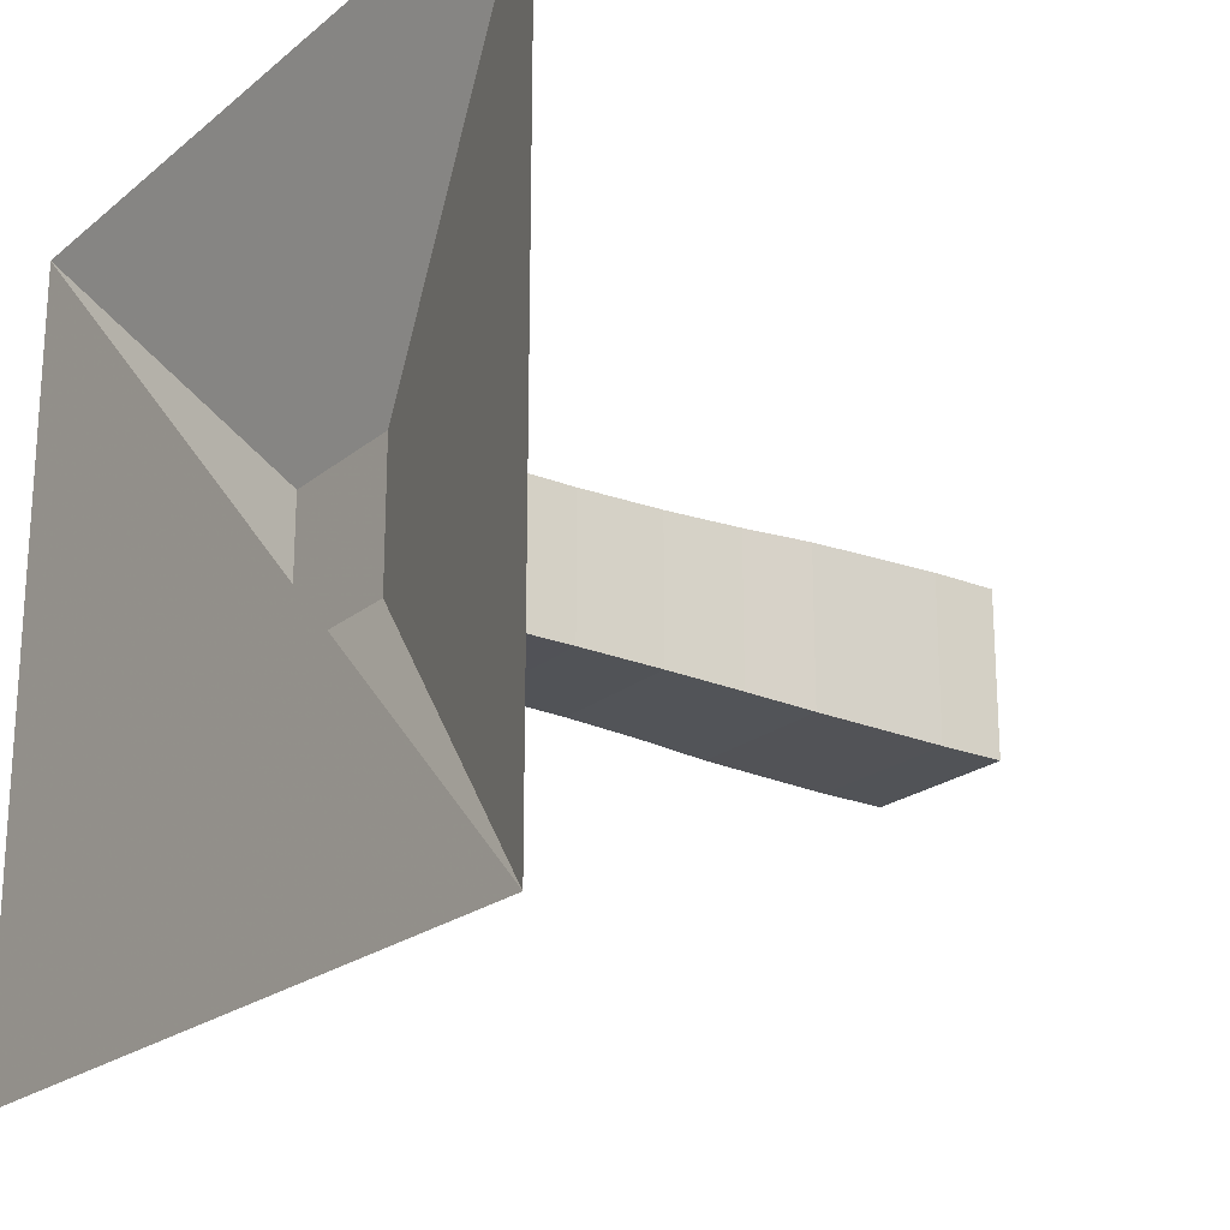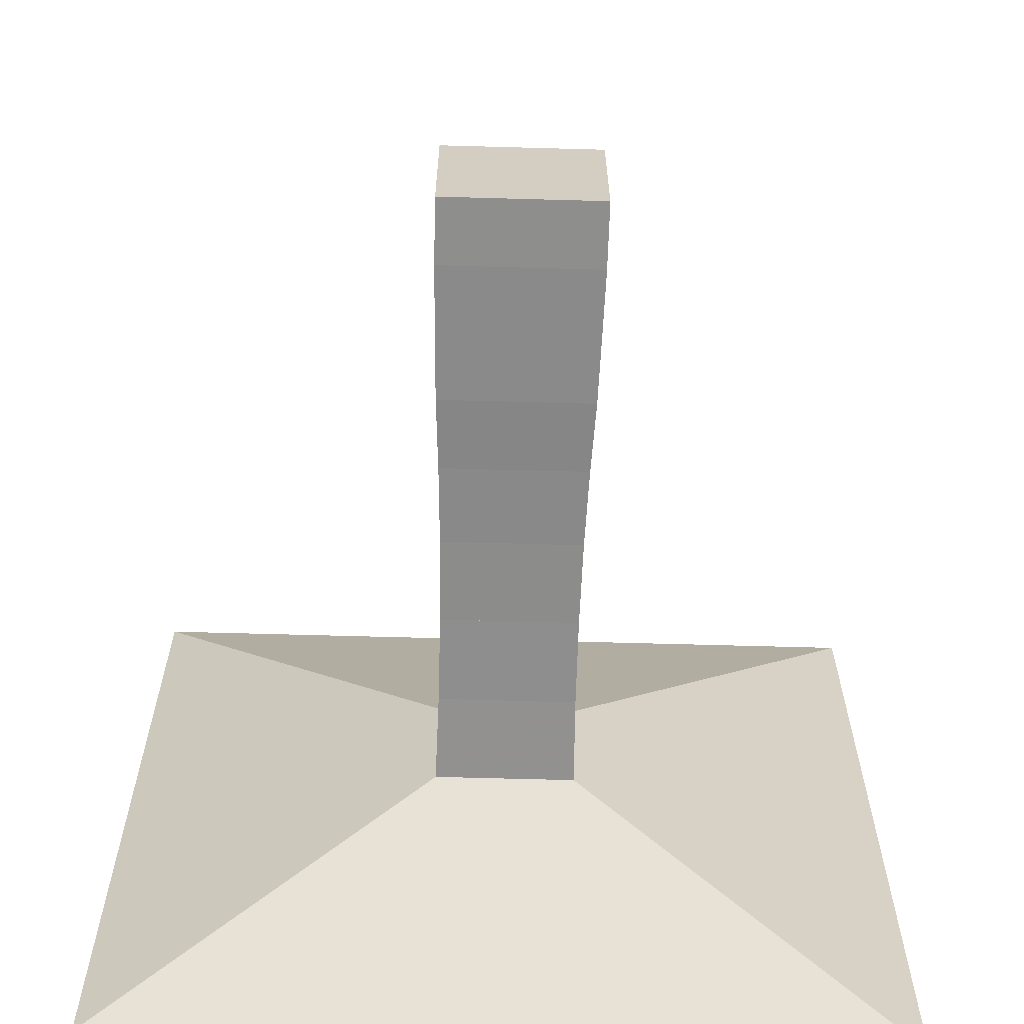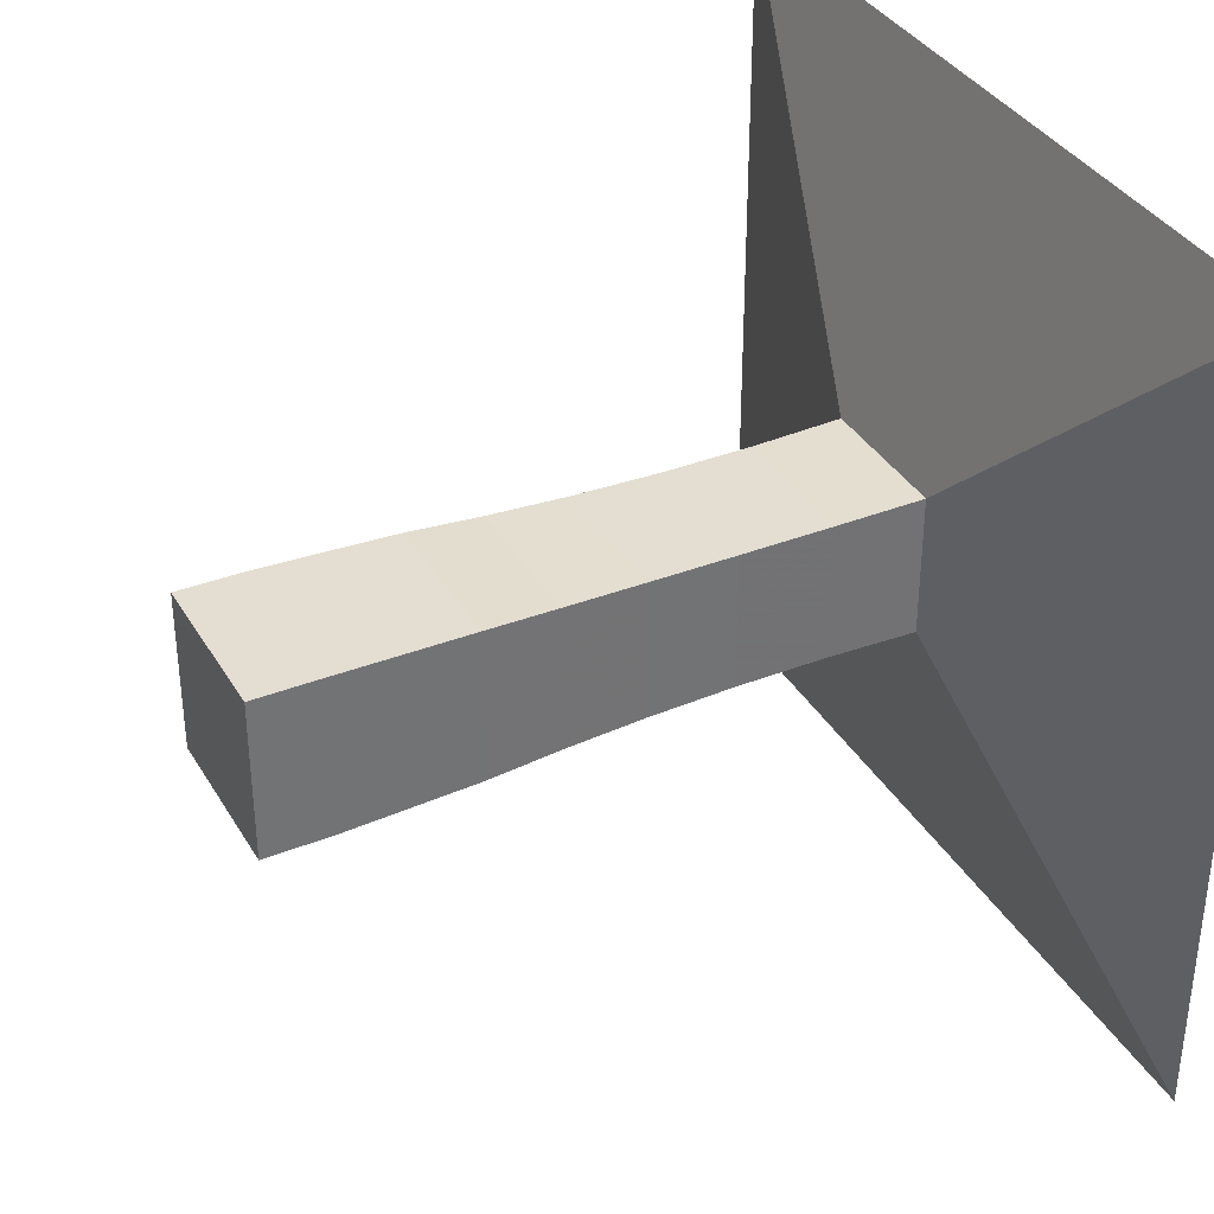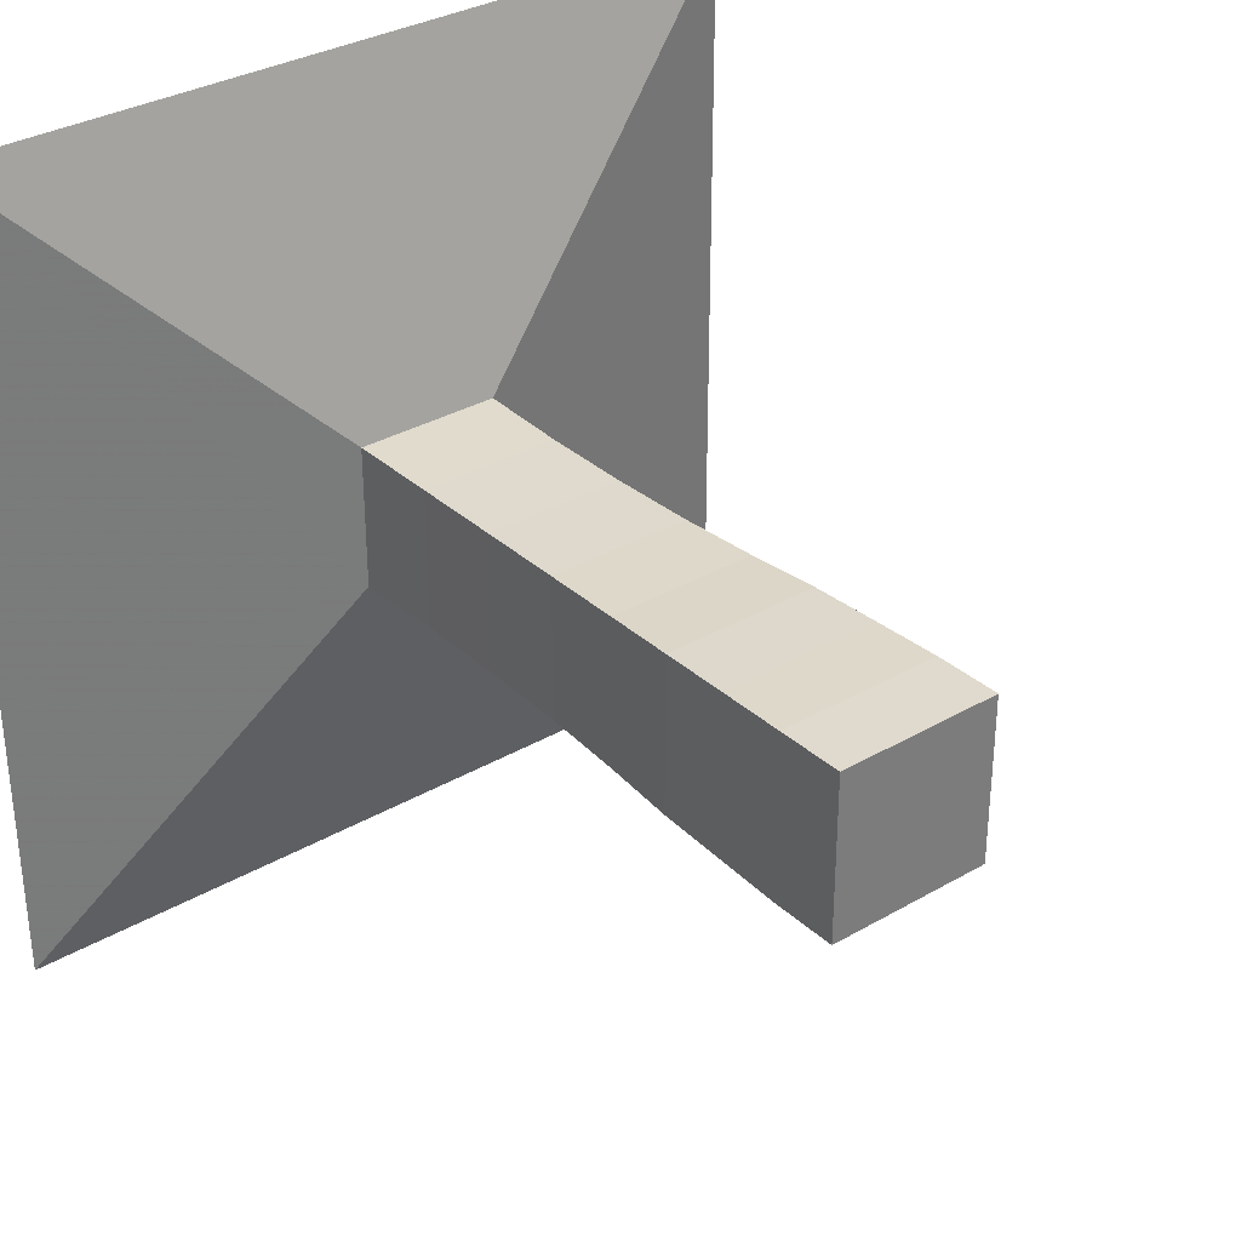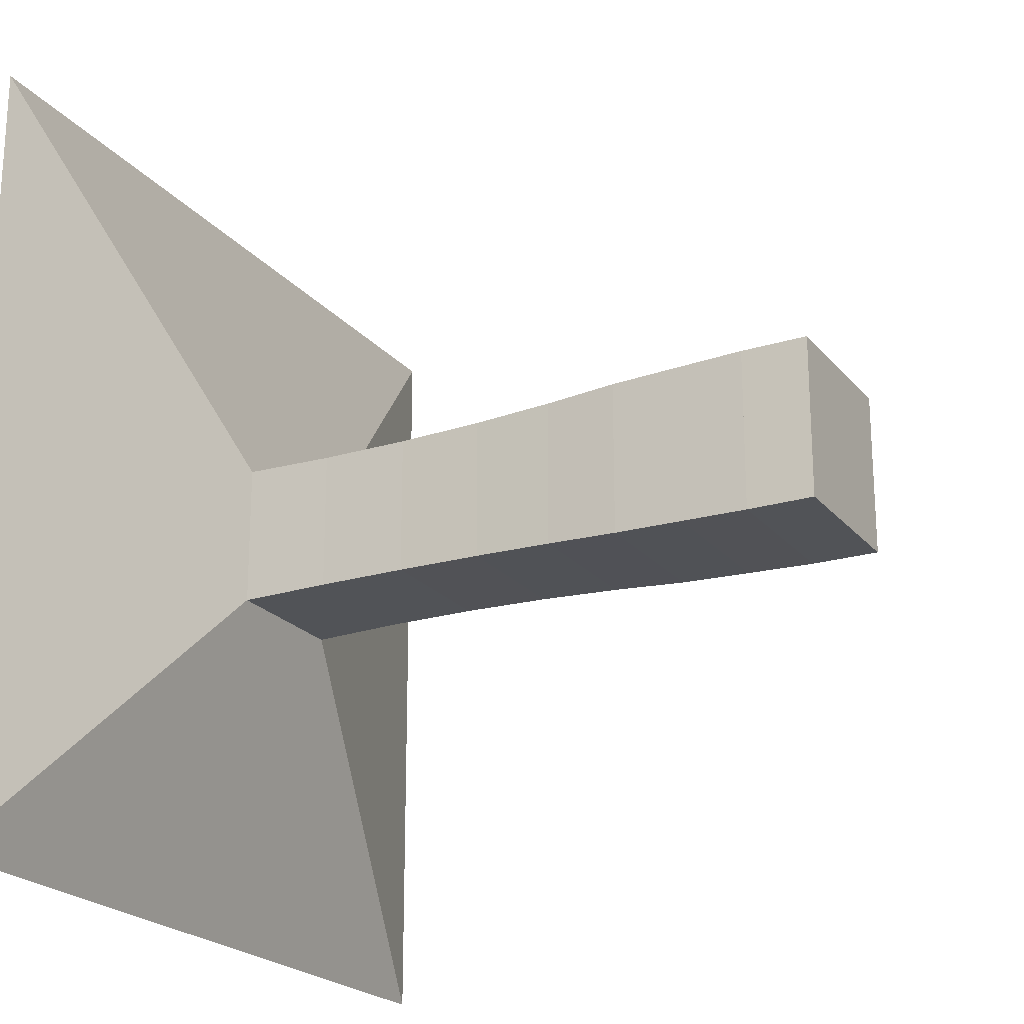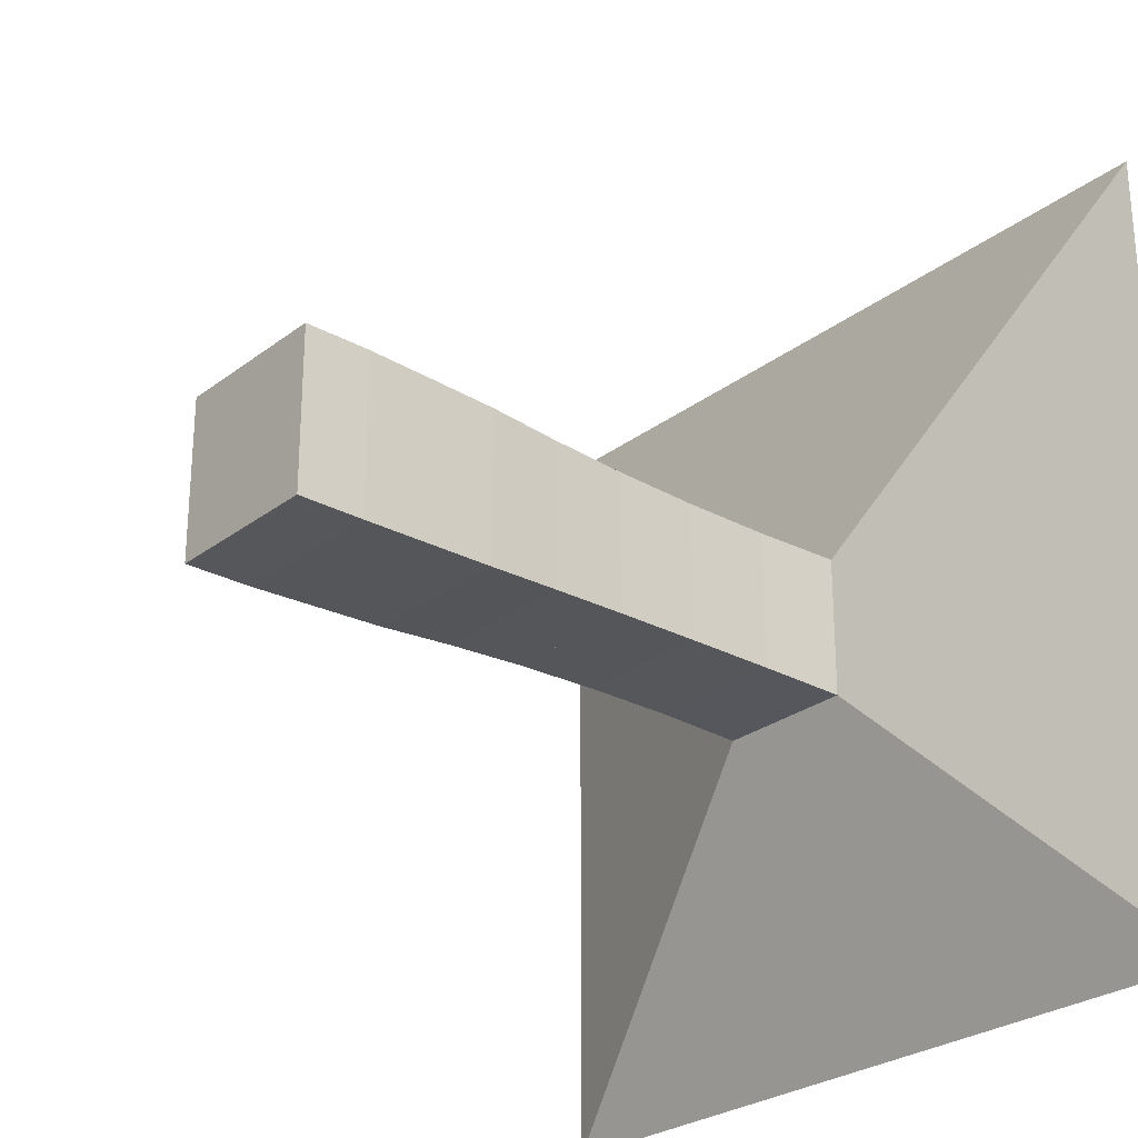
<metadata>
{"format":"obj","ext":"obj","renderer":"f3d","projection":"perspective","resolution":1024,"background":"white","views":[{"elev":-21.6,"azim":-35.6,"up":"+Y"},{"elev":-65.0,"azim":88.4,"up":"+Y"},{"elev":36.3,"azim":152.9,"up":"+Z"},{"elev":32.9,"azim":51.2,"up":"+Y"},{"elev":-21.8,"azim":28.3,"up":"+Y"},{"elev":-26.8,"azim":139.5,"up":"+Z"}]}
</metadata>
<code>
v 0 -1 -1
v 0 -1 1
v 0 1 1
v 0 1 -1
v 0.2179 -0.1785 -0.1785
v 0.2179 -0.1785 0.1785
v 0.2179 0.1785 0.1785
v 0.2179 0.1785 -0.1785
v 0.446 -0.1745 -0.1745
v 0.446 -0.1745 0.1745
v 0.446 0.1745 0.1745
v 0.446 0.1745 -0.1745
v 0.6741 -0.1745 -0.1745
v 0.6741 -0.1745 0.1745
v 0.6741 0.1745 0.1745
v 0.6741 0.1745 -0.1745
v 0.8927 -0.1782 -0.1782
v 0.8927 -0.1782 0.1782
v 0.8927 0.1782 0.1782
v 0.8927 0.1782 -0.1782
v 1.095 -0.1852 -0.1852
v 1.095 -0.1852 0.1852
v 1.095 0.1852 0.1852
v 1.095 0.1852 -0.1852
v 1.279 -0.1944 -0.1944
v 1.279 -0.1944 0.1944
v 1.279 0.1944 0.1944
v 1.279 0.1944 -0.1944
v 1.455 -0.1988 -0.1988
v 1.455 -0.1988 0.1988
v 1.455 0.1988 0.1988
v 1.455 0.1988 -0.1988
v 1.623 -0.2029 -0.2029
v 1.623 -0.2029 0.2029
v 1.623 0.2029 0.2029
v 1.623 0.2029 -0.2029
v 1.791 -0.2033 -0.2033
v 1.791 -0.2033 0.2033
v 1.791 0.2033 0.2033
v 1.791 0.2033 -0.2033
f 1 2 4 5
f 5 6 7 8
f 5 6 2 1
f 6 7 3 2
f 7 8 4 3
f 8 5 1 4
f 9 10 11 12
f 9 10 6 5
f 10 11 7 6
f 11 12 8 7
f 12 9 5 8
f 13 14 15 16
f 13 14 10 9
f 14 15 11 10
f 15 16 12 11
f 16 13 9 12
f 17 18 19 20
f 17 18 14 13
f 18 19 15 14
f 19 20 16 15
f 20 17 13 16
f 21 22 23 24
f 21 22 18 17
f 22 23 19 18
f 23 24 20 19
f 24 21 17 20
f 25 26 27 28
f 25 26 22 21
f 26 27 23 22
f 27 28 24 23
f 28 25 21 24
f 29 30 31 32
f 29 30 26 25
f 30 31 27 26
f 31 32 28 27
f 32 29 25 28
f 33 34 35 36
f 33 34 30 29
f 34 35 31 30
f 35 36 32 31
f 36 33 29 32
f 37 38 39 40
f 37 38 34 33
f 38 39 35 34
f 39 40 36 35
f 40 37 33 36

</code>
